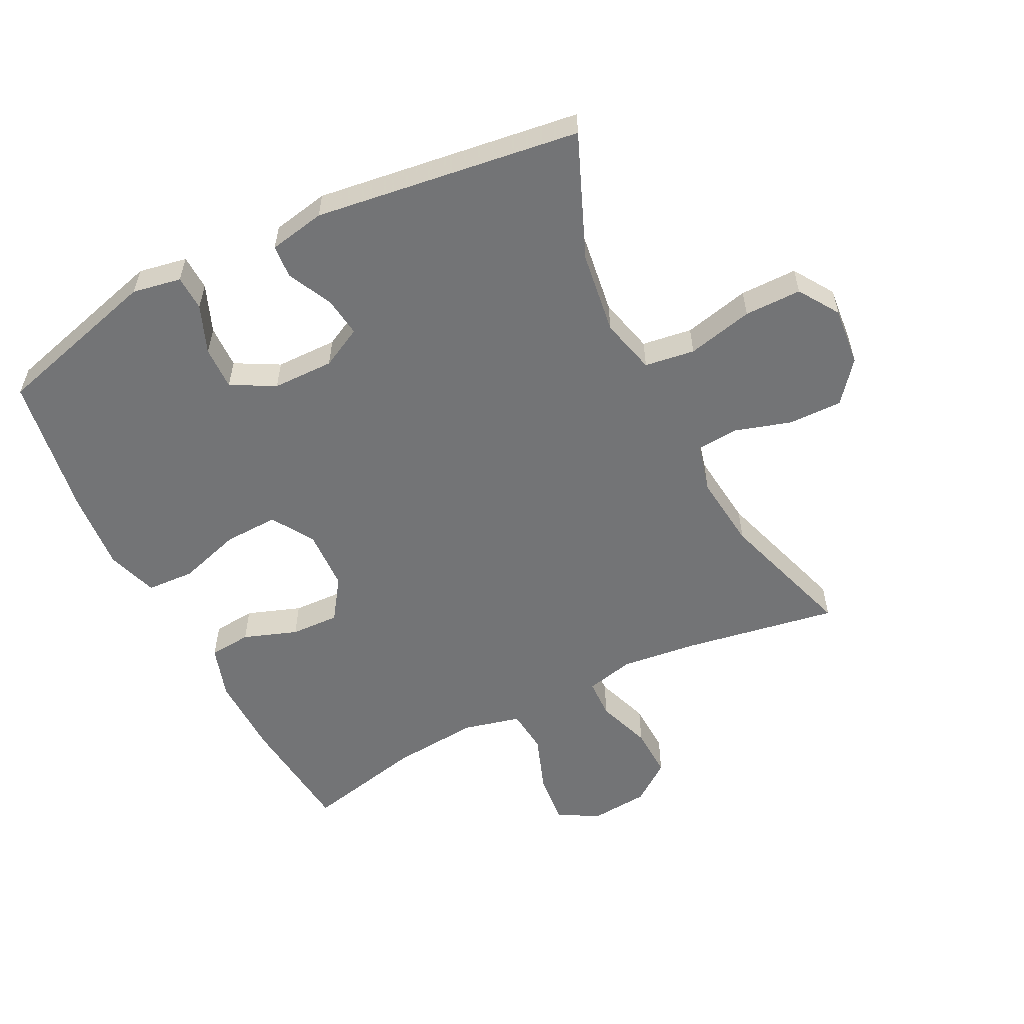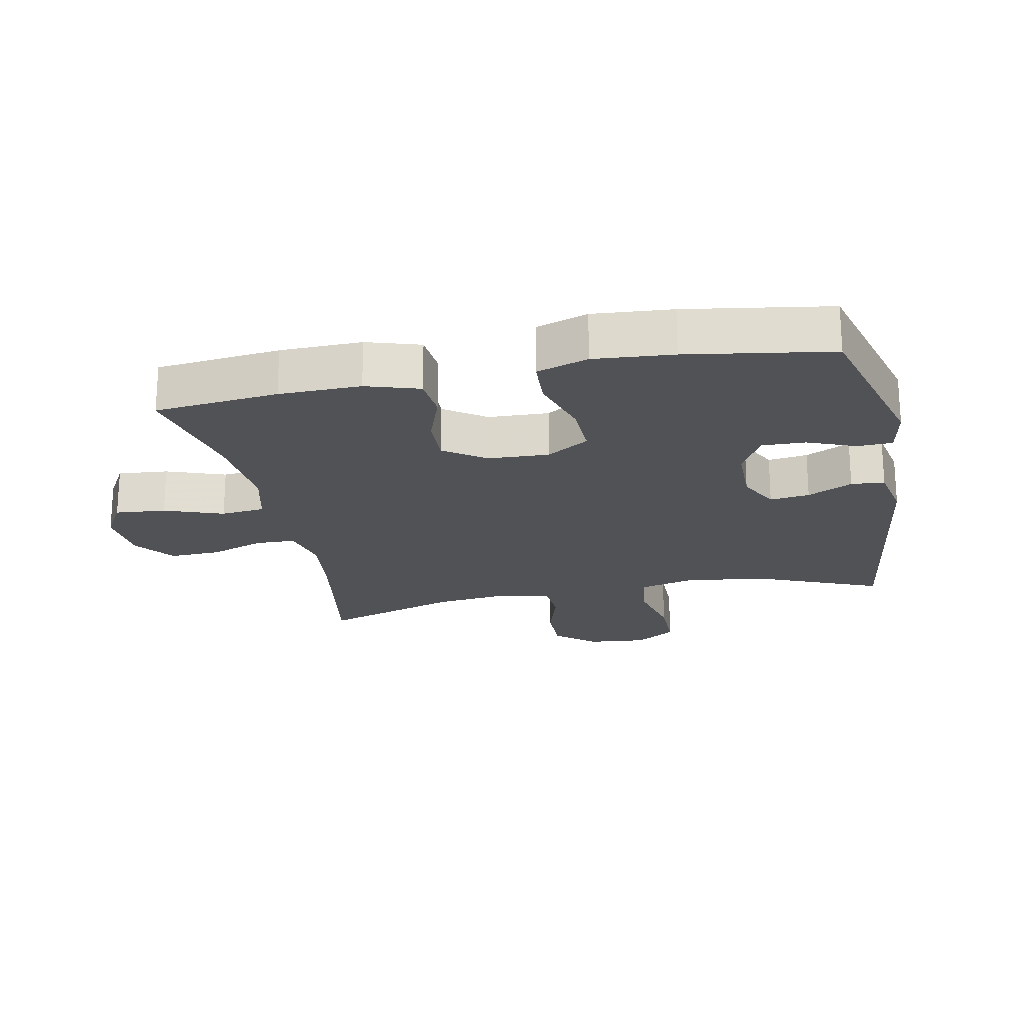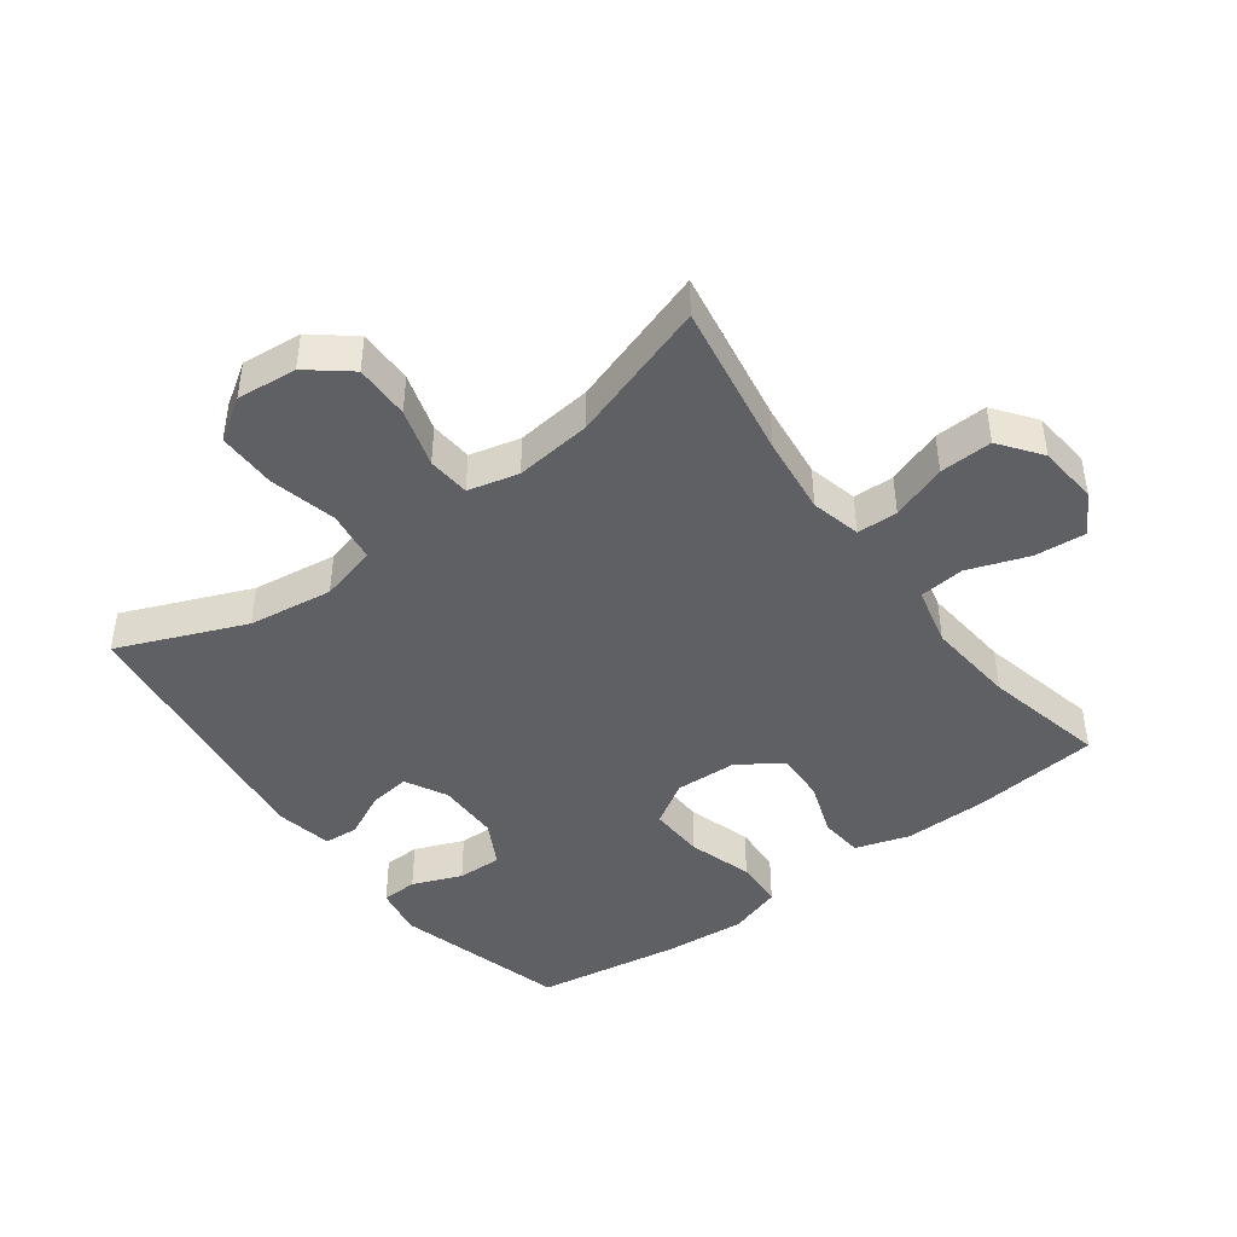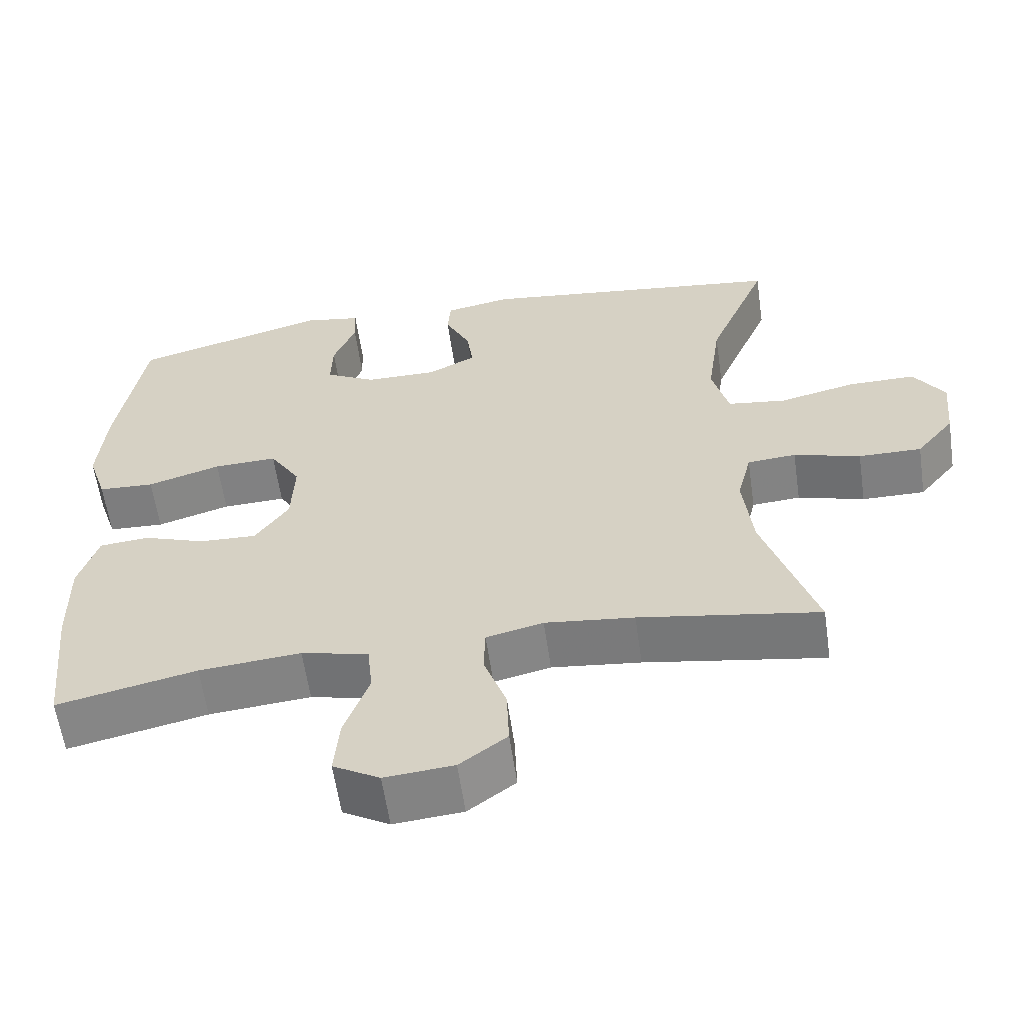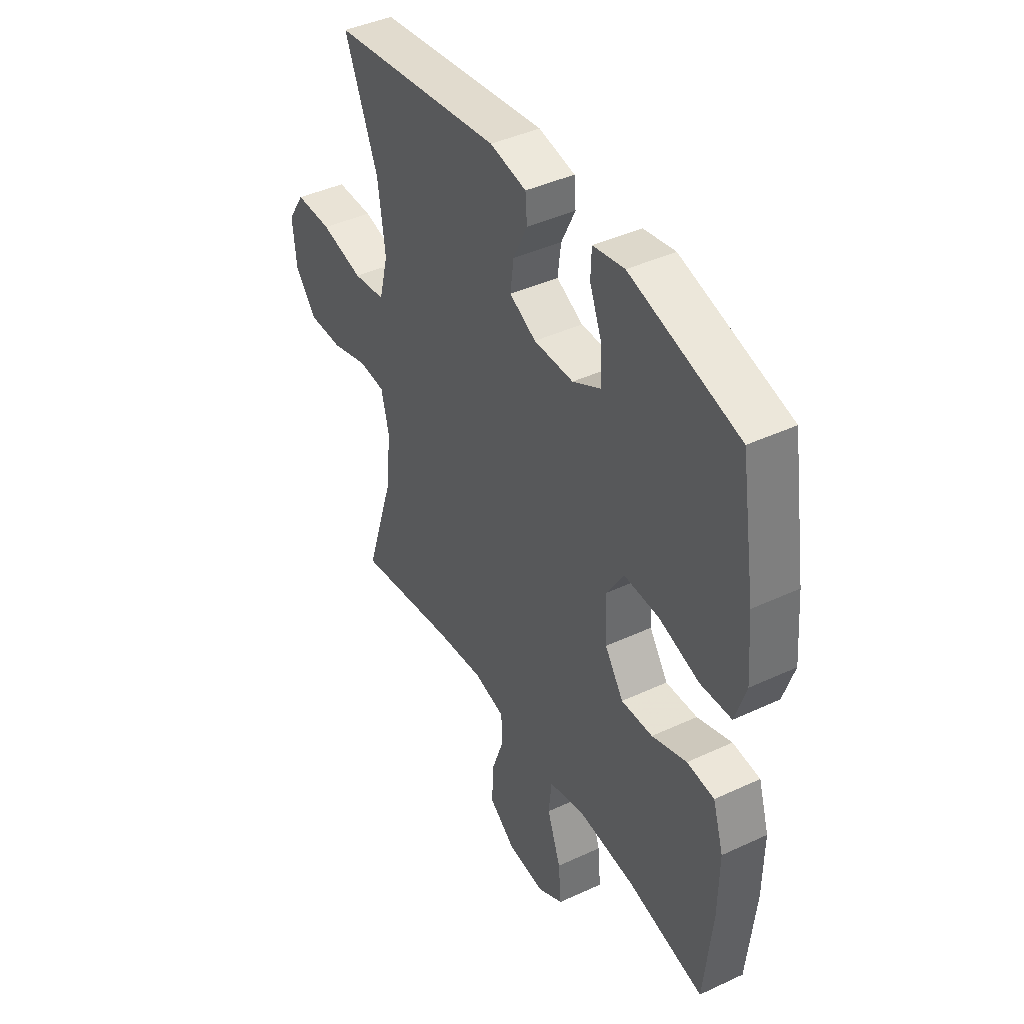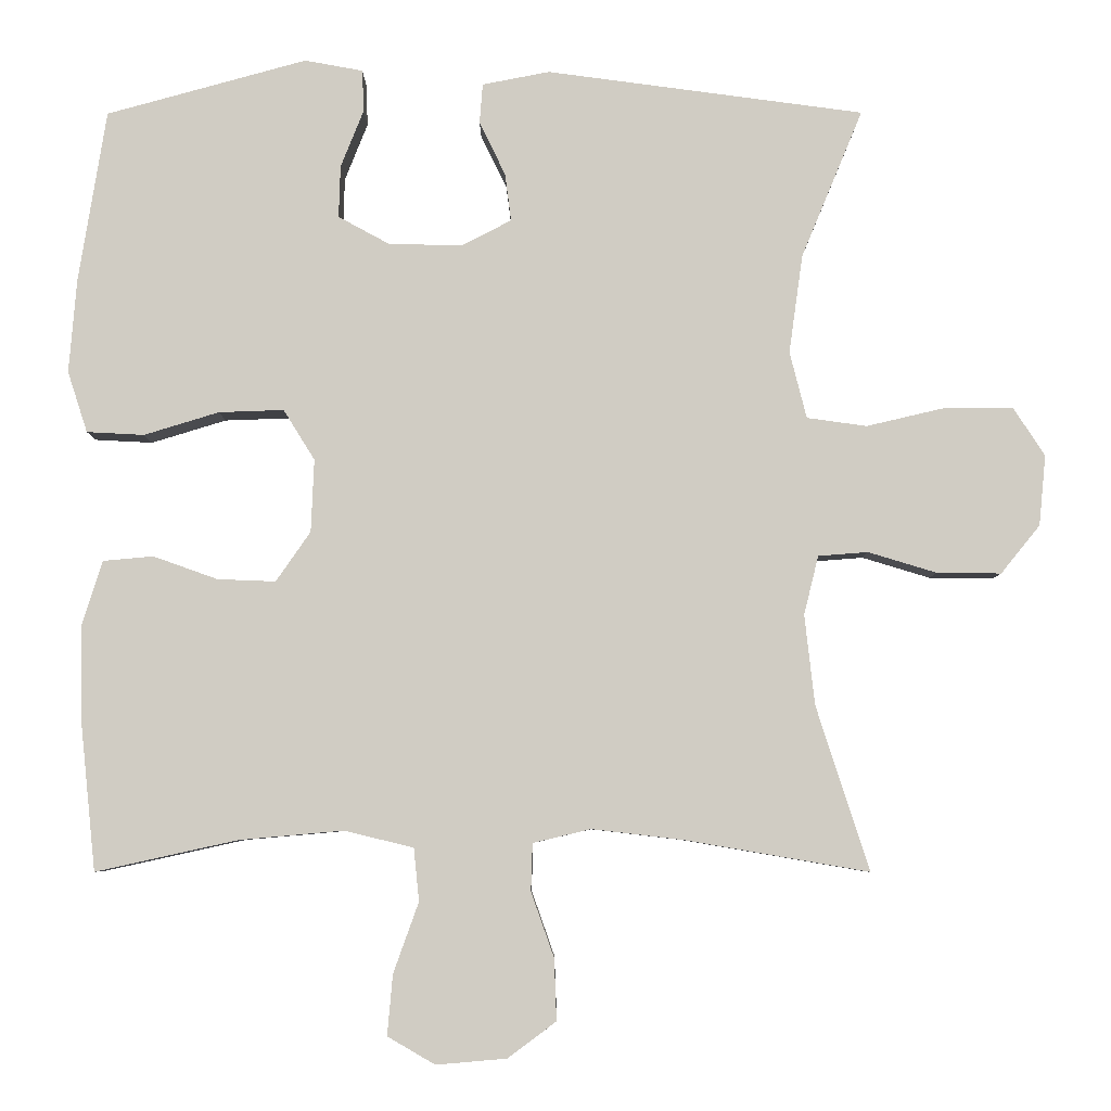
<metadata>
{"format":"obj","ext":"obj","renderer":"f3d","projection":"perspective","resolution":1024,"background":"white","views":[{"elev":-56.2,"azim":26.7,"up":"+Y"},{"elev":-21.3,"azim":-78.5,"up":"+Y"},{"elev":-44.2,"azim":126.7,"up":"+Y"},{"elev":-60.0,"azim":8.2,"up":"+Z"},{"elev":42.2,"azim":-119.2,"up":"+Z"},{"elev":-6.0,"azim":0.3,"up":"+Z"}]}
</metadata>
<code>
v -0.5 0.07 -0.5
v -0.52 0.07 -0.307
v -0.522 0.07 -0.18
v -0.496 0.07 -0.097
v -0.43 0.07 -0.091
v -0.346 0.07 -0.121
v -0.27 0.07 -0.124
v -0.225 0.07 -0.059
v -0.221 0.07 0.036
v -0.262 0.07 0.102
v -0.347 0.07 0.099
v -0.445 0.07 0.069
v -0.52 0.07 0.073
v -0.546 0.07 0.153
v -0.536 0.07 0.276
v -0.5 0.07 0.5
v -0.238 0.07 0.572
v -0.162 0.07 0.558
v -0.16 0.07 0.503
v -0.19 0.07 0.428
v -0.192 0.07 0.36
v -0.124 0.07 0.323
v -0.028 0.07 0.322
v 0.036 0.07 0.355
v 0.028 0.07 0.417
v -0.006 0.07 0.487
v -0.002 0.07 0.539
v 0.086 0.07 0.556
v 0.5 0.07 0.5
v 0.42 0.07 0.307
v 0.402 0.07 0.178
v 0.424 0.07 0.091
v 0.502 0.07 0.08
v 0.605 0.07 0.104
v 0.694 0.07 0.104
v 0.735 0.07 0.041
v 0.726 0.07 -0.051
v 0.675 0.07 -0.114
v 0.591 0.07 -0.113
v 0.502 0.07 -0.086
v 0.437 0.07 -0.091
v 0.418 0.07 -0.168
v 0.431 0.07 -0.285
v 0.5 0.07 -0.5
v 0.26 0.07 -0.459
v 0.141 0.07 -0.445
v 0.065 0.07 -0.463
v 0.063 0.07 -0.525
v 0.093 0.07 -0.61
v 0.096 0.07 -0.69
v 0.033 0.07 -0.737
v -0.059 0.07 -0.745
v -0.121 0.07 -0.709
v -0.114 0.07 -0.63
v -0.081 0.07 -0.538
v -0.088 0.07 -0.469
v -0.178 0.07 -0.447
v -0.314 0.07 -0.459
v -0.5 0 -0.5
v -0.52 0 -0.307
v -0.522 0 -0.18
v -0.496 0 -0.097
v -0.43 0 -0.091
v -0.346 0 -0.121
v -0.27 0 -0.124
v -0.225 0 -0.059
v -0.221 0 0.036
v -0.262 0 0.102
v -0.347 0 0.099
v -0.445 0 0.069
v -0.52 0 0.073
v -0.546 0 0.153
v -0.536 0 0.276
v -0.5 0 0.5
v -0.238 0 0.572
v -0.162 0 0.558
v -0.16 0 0.503
v -0.19 0 0.428
v -0.192 0 0.36
v -0.124 0 0.323
v -0.028 0 0.322
v 0.036 0 0.355
v 0.028 0 0.417
v -0.006 0 0.487
v -0.002 0 0.539
v 0.086 0 0.556
v 0.5 0 0.5
v 0.42 0 0.307
v 0.402 0 0.178
v 0.424 0 0.091
v 0.502 0 0.08
v 0.605 0 0.104
v 0.694 0 0.104
v 0.735 0 0.041
v 0.726 0 -0.051
v 0.675 0 -0.114
v 0.591 0 -0.113
v 0.502 0 -0.086
v 0.437 0 -0.091
v 0.418 0 -0.168
v 0.431 0 -0.285
v 0.5 0 -0.5
v 0.26 0 -0.459
v 0.141 0 -0.445
v 0.065 0 -0.463
v 0.063 0 -0.525
v 0.093 0 -0.61
v 0.096 0 -0.69
v 0.033 0 -0.737
v -0.059 0 -0.745
v -0.121 0 -0.709
v -0.114 0 -0.63
v -0.081 0 -0.538
v -0.088 0 -0.469
v -0.178 0 -0.447
v -0.314 0 -0.459
f 52 53 54 55
f 52 55 56
f 51 52 56
f 48 49 50 51
f 47 48 51 56
f 46 47 56 57
f 43 44 45
f 42 43 45 46
f 41 42 46 57
f 37 38 39 40
f 37 40 41
f 36 37 41
f 33 34 35 36
f 32 33 36 41
f 31 32 41 57
f 27 28 29 30
f 25 26 27 30
f 24 25 30 31
f 23 24 31 57
f 17 18 19 20
f 17 20 21
f 16 17 21
f 15 16 21 22
f 11 12 13 14
f 10 11 14 15
f 3 4 5 6
f 3 6 7
f 58 1 2 3
f 58 3 7
f 57 58 7 8
f 23 57 8 9
f 10 15 22 23
f 9 10 23
f 113 112 111 110
f 114 113 110
f 114 110 109
f 109 108 107 106
f 114 109 106 105
f 115 114 105 104
f 103 102 101
f 104 103 101 100
f 115 104 100 99
f 98 97 96 95
f 99 98 95
f 99 95 94
f 94 93 92 91
f 99 94 91 90
f 115 99 90 89
f 88 87 86 85
f 88 85 84 83
f 89 88 83 82
f 115 89 82 81
f 78 77 76 75
f 79 78 75
f 79 75 74
f 80 79 74 73
f 72 71 70 69
f 73 72 69 68
f 64 63 62 61
f 65 64 61
f 61 60 59 116
f 65 61 116
f 66 65 116 115
f 67 66 115 81
f 81 80 73 68
f 81 68 67
f 1 59 60 2
f 2 60 61 3
f 3 61 62 4
f 4 62 63 5
f 5 63 64 6
f 6 64 65 7
f 7 65 66 8
f 8 66 67 9
f 9 67 68 10
f 10 68 69 11
f 11 69 70 12
f 12 70 71 13
f 13 71 72 14
f 14 72 73 15
f 15 73 74 16
f 16 74 75 17
f 17 75 76 18
f 18 76 77 19
f 19 77 78 20
f 20 78 79 21
f 21 79 80 22
f 22 80 81 23
f 23 81 82 24
f 24 82 83 25
f 25 83 84 26
f 26 84 85 27
f 27 85 86 28
f 28 86 87 29
f 29 87 88 30
f 30 88 89 31
f 31 89 90 32
f 32 90 91 33
f 33 91 92 34
f 34 92 93 35
f 35 93 94 36
f 36 94 95 37
f 37 95 96 38
f 38 96 97 39
f 39 97 98 40
f 40 98 99 41
f 41 99 100 42
f 42 100 101 43
f 43 101 102 44
f 44 102 103 45
f 45 103 104 46
f 46 104 105 47
f 47 105 106 48
f 48 106 107 49
f 49 107 108 50
f 50 108 109 51
f 51 109 110 52
f 52 110 111 53
f 53 111 112 54
f 54 112 113 55
f 55 113 114 56
f 56 114 115 57
f 57 115 116 58
f 58 116 59 1

</code>
